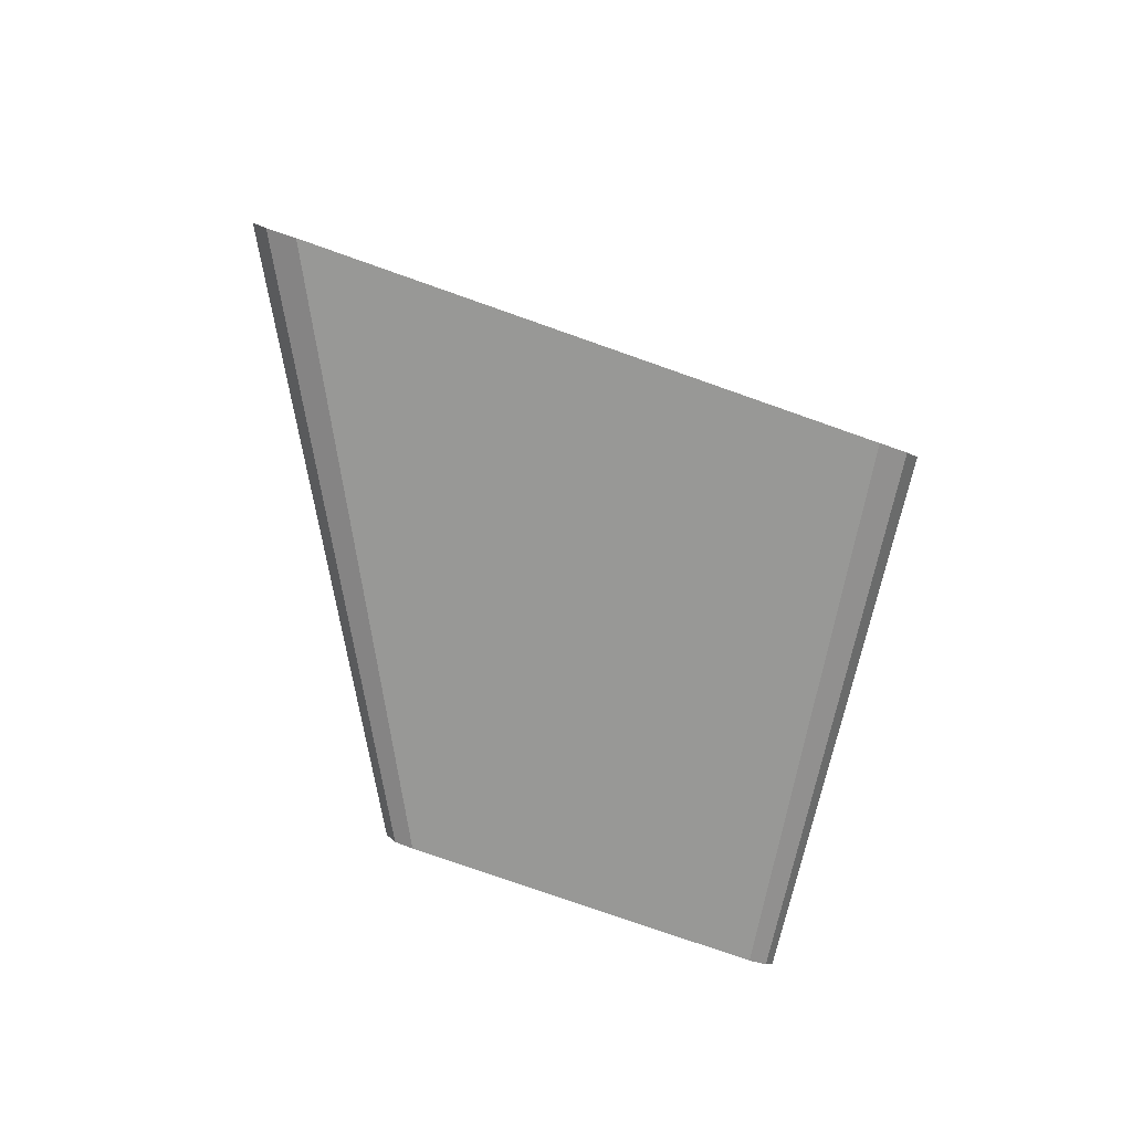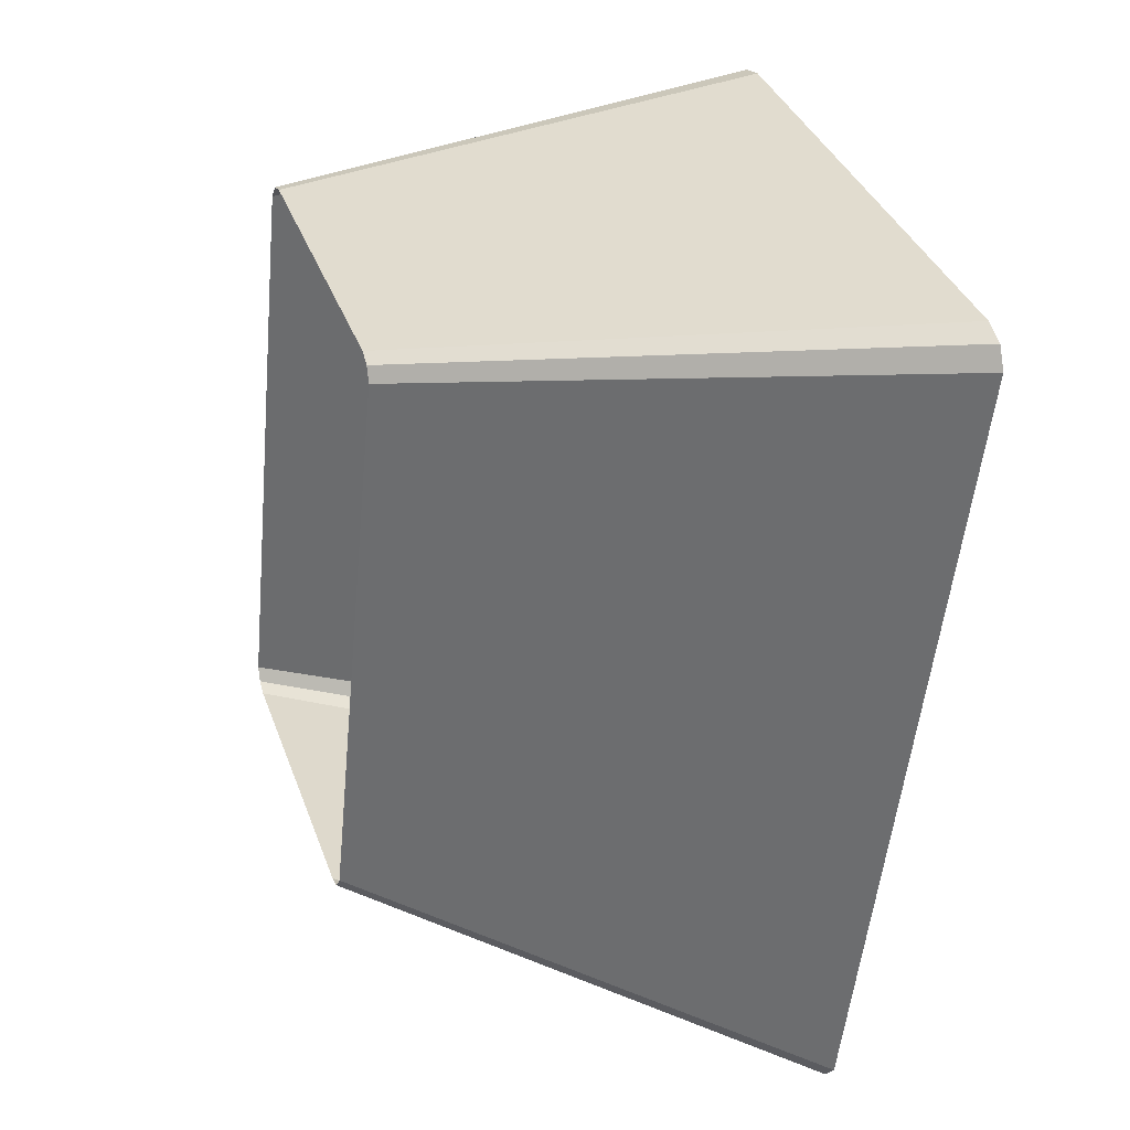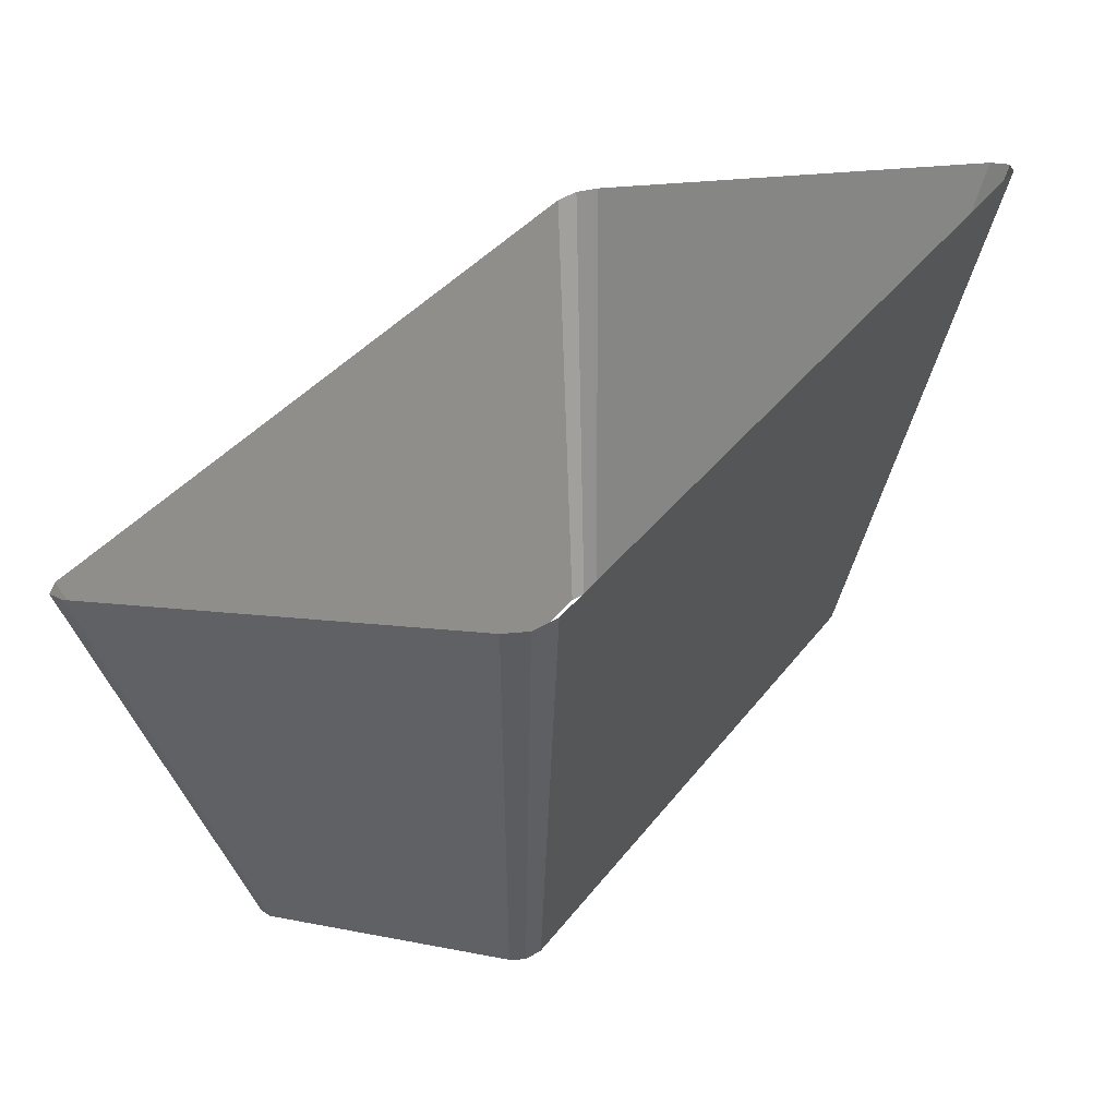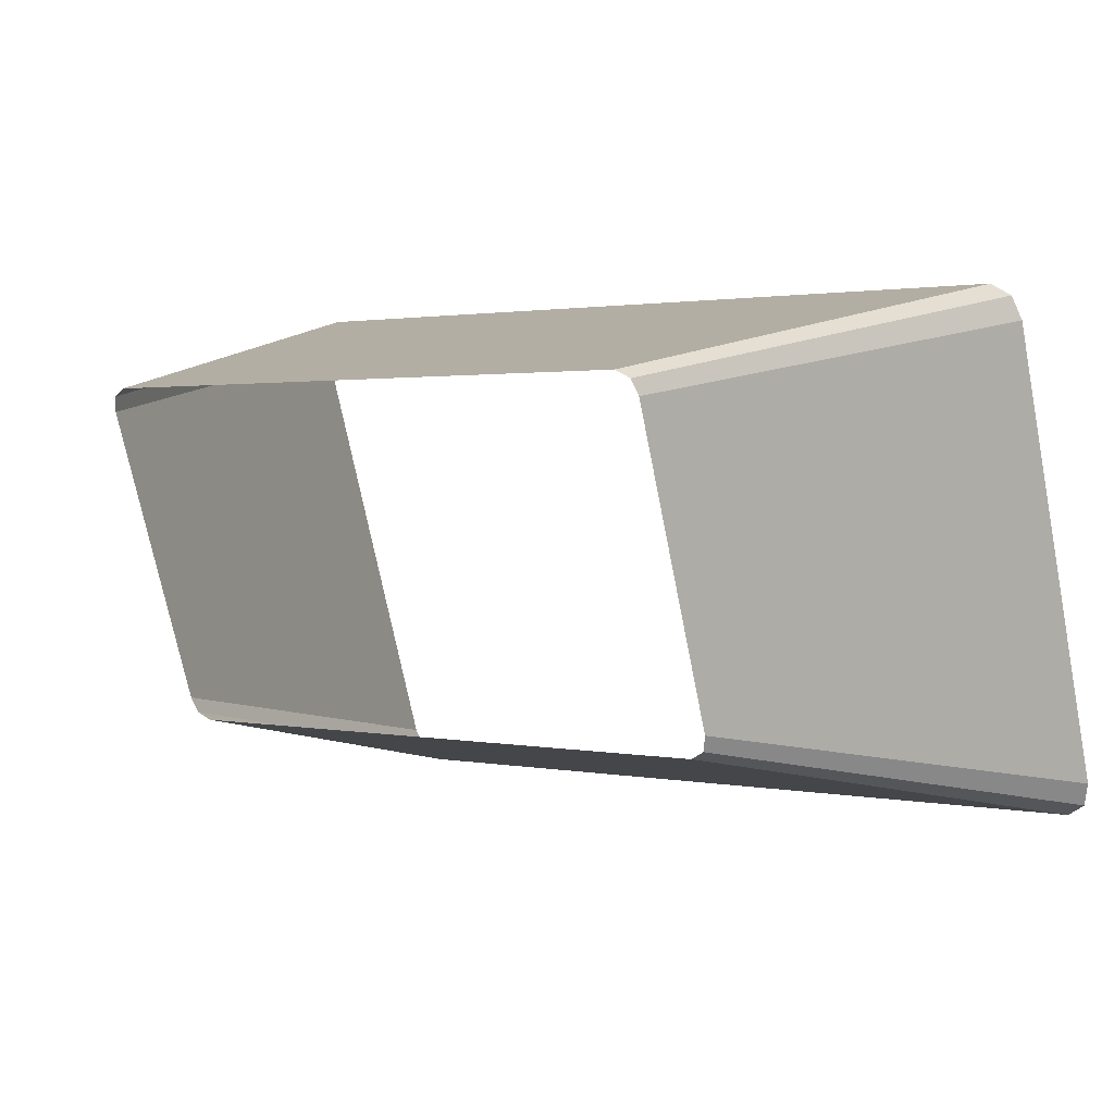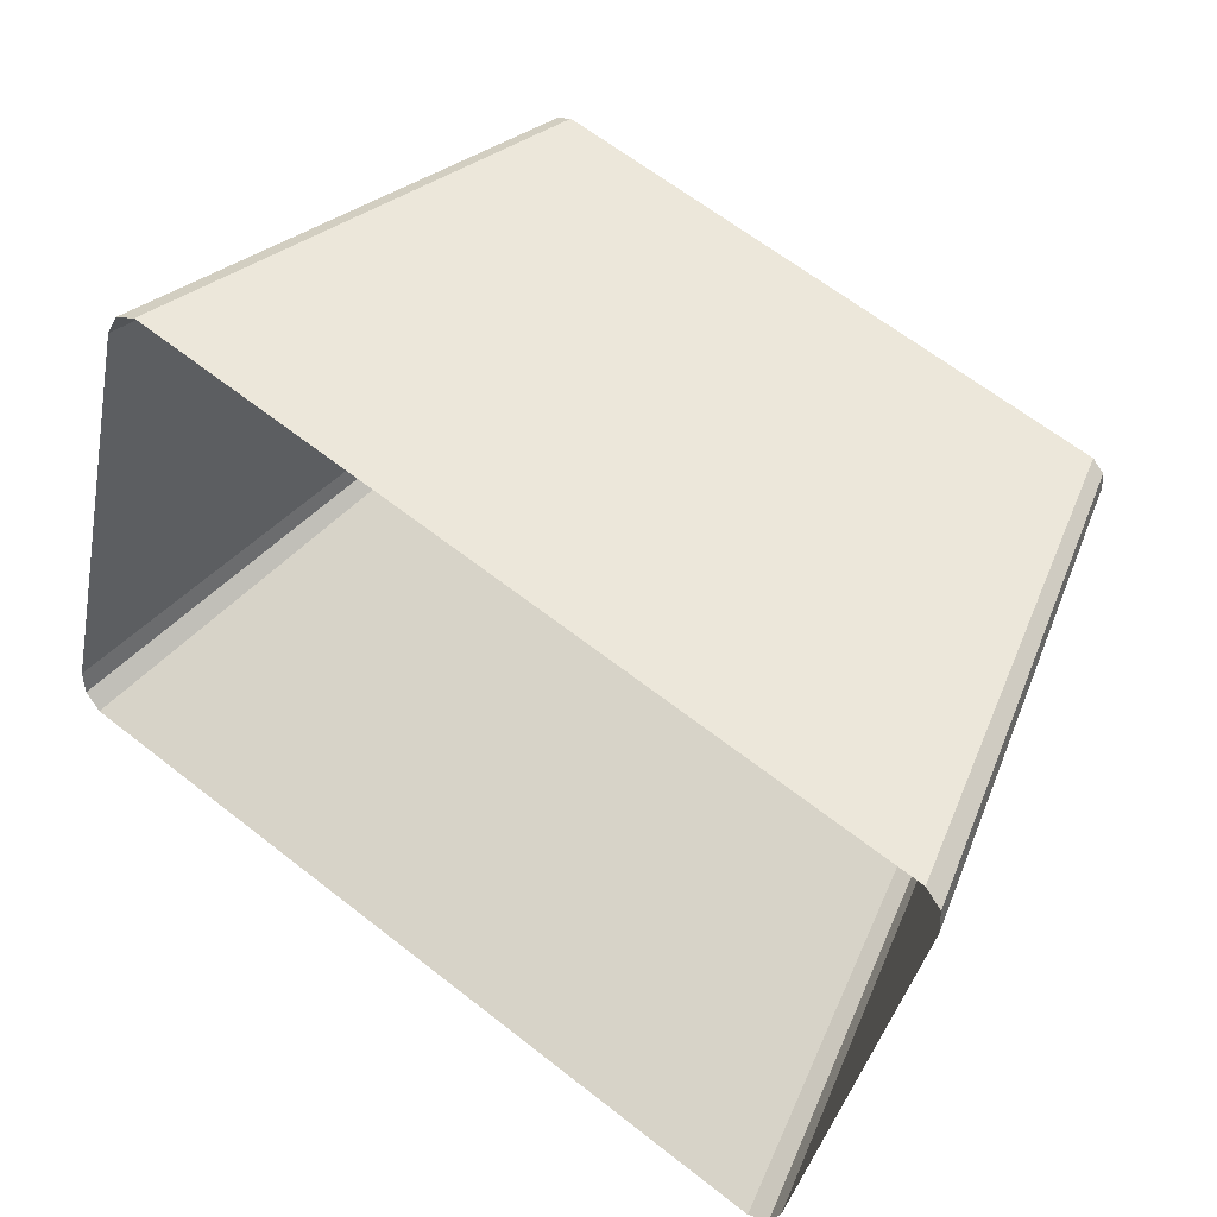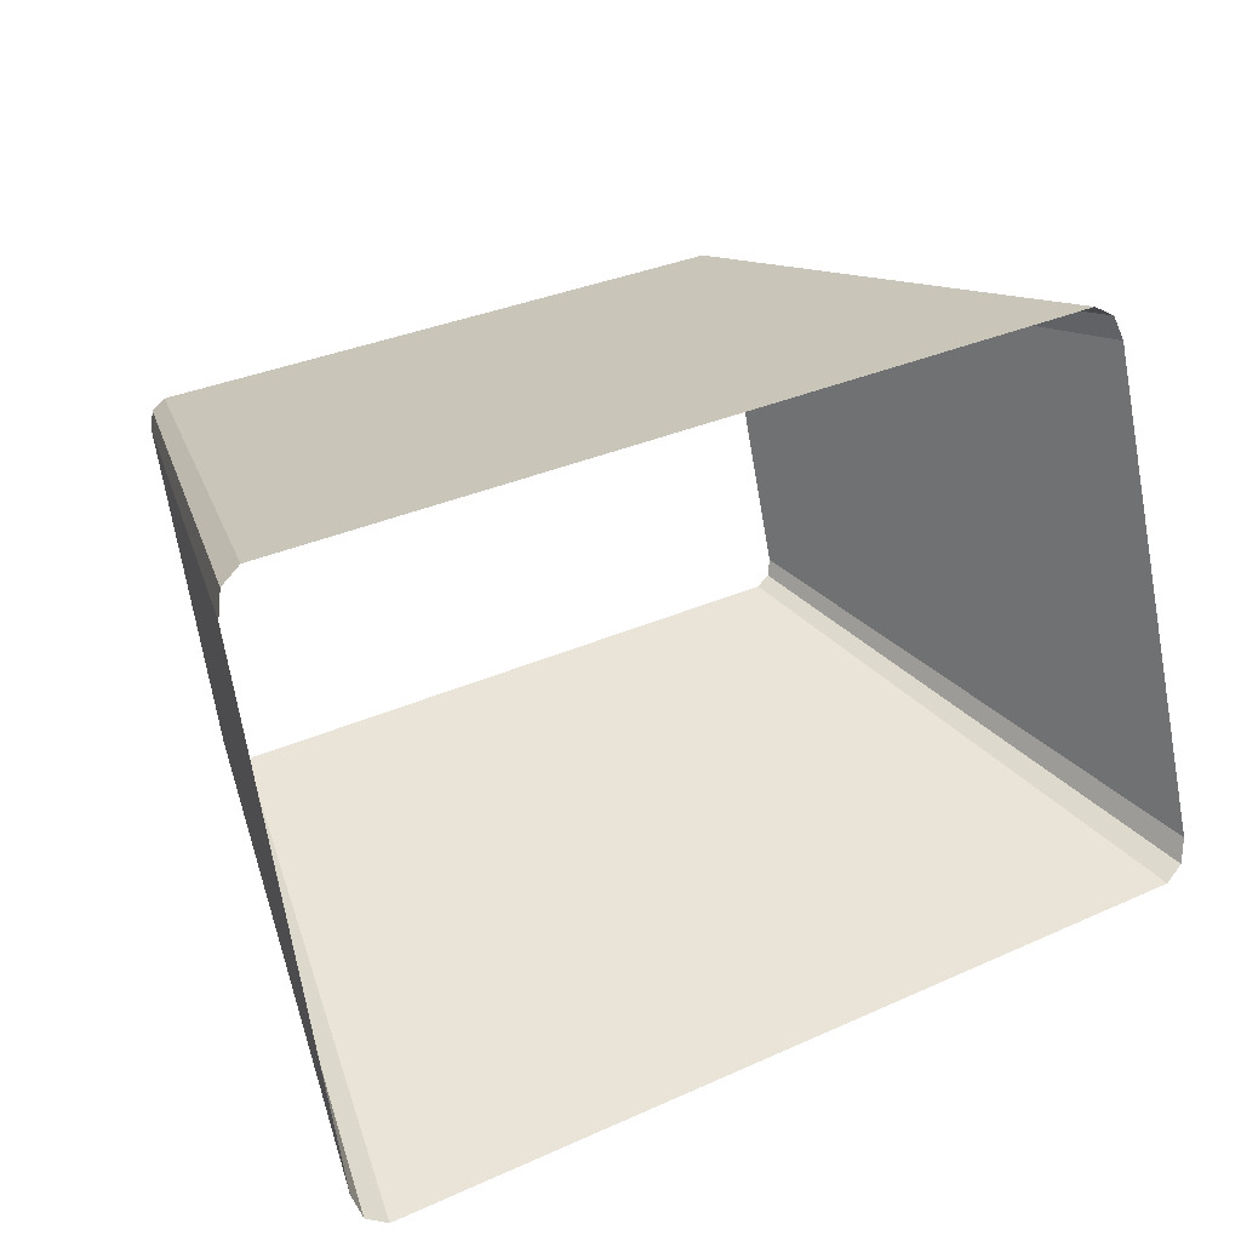
<metadata>
{"format":"obj","ext":"obj","renderer":"f3d","projection":"perspective","resolution":1024,"background":"white","views":[{"elev":6.2,"azim":87.5,"up":"+Z"},{"elev":-54.4,"azim":-95.7,"up":"+Y"},{"elev":37.1,"azim":-57.6,"up":"+Z"},{"elev":1.6,"azim":-143.5,"up":"+Y"},{"elev":65.1,"azim":38.1,"up":"+Y"},{"elev":32.9,"azim":-31.7,"up":"+Y"}]}
</metadata>
<code>
g fx_light_tv
v -0.258 1.399 0.1657
v -0.2704 1.363 0.178
v -0.5867 1.568 1.289
v -0.5692 1.626 1.269
v -0.2704 1.363 0.178
v -0.2704 0.6538 0.426
v -0.5867 0.4482 1.681
v -0.5867 1.568 1.289
v -0.2704 0.6538 0.426
v -0.258 0.6173 0.4379
v -0.5692 0.3904 1.7
v -0.5867 0.4482 1.681
v -0.258 0.6173 0.4379
v -0.2236 0.5988 0.4455
v -0.5206 0.3612 1.712
v -0.5692 0.3904 1.7
v -0.2236 0.5988 0.4455
v 0.496 0.3612 1.712
v -0.5206 0.3612 1.712
v 0.496 0.5988 0.4455
v 1.513 0.3612 1.712
v 1.216 0.5988 0.4455
v 1.216 0.5988 0.4455
v 1.25 0.6173 0.4379
v 1.561 0.3904 1.7
v 1.513 0.3612 1.712
v 1.25 0.6173 0.4379
v 1.262 0.6538 0.426
v 1.579 0.4482 1.681
v 1.561 0.3904 1.7
v 1.262 0.6538 0.426
v 1.262 1.363 0.178
v 1.579 1.568 1.289
v 1.579 0.4482 1.681
v 1.262 1.363 0.178
v 1.25 1.399 0.1657
v 1.561 1.626 1.269
v 1.579 1.568 1.289
v 1.216 1.417 0.1581
v 1.513 1.655 1.257
v 0.496 1.655 1.257
v 0.496 1.417 0.1581
v -0.5206 1.655 1.257
v -0.2236 1.417 0.1581
v -0.2236 1.417 0.1581
v -0.5206 1.655 1.257
v -0.5692 1.626 1.269
v -0.258 1.399 0.1657
v 1.25 1.399 0.1657
v 1.561 1.626 1.269
v 1.513 1.655 1.257
v 1.216 1.417 0.1581
g fx_light_tv_0
f 3 2 1
f 4 3 1
f 7 6 5
f 8 7 5
f 11 10 9
f 12 11 9
f 15 14 13
f 16 15 13
f 19 18 17
f 18 20 17
f 18 21 20
f 21 22 20
f 25 24 23
f 26 25 23
f 29 28 27
f 30 29 27
f 33 32 31
f 34 33 31
f 37 36 35
f 38 37 35
f 41 40 39
f 42 41 39
f 43 41 42
f 44 43 42
f 47 46 45
f 48 47 45
f 51 50 49
f 52 51 49

</code>
